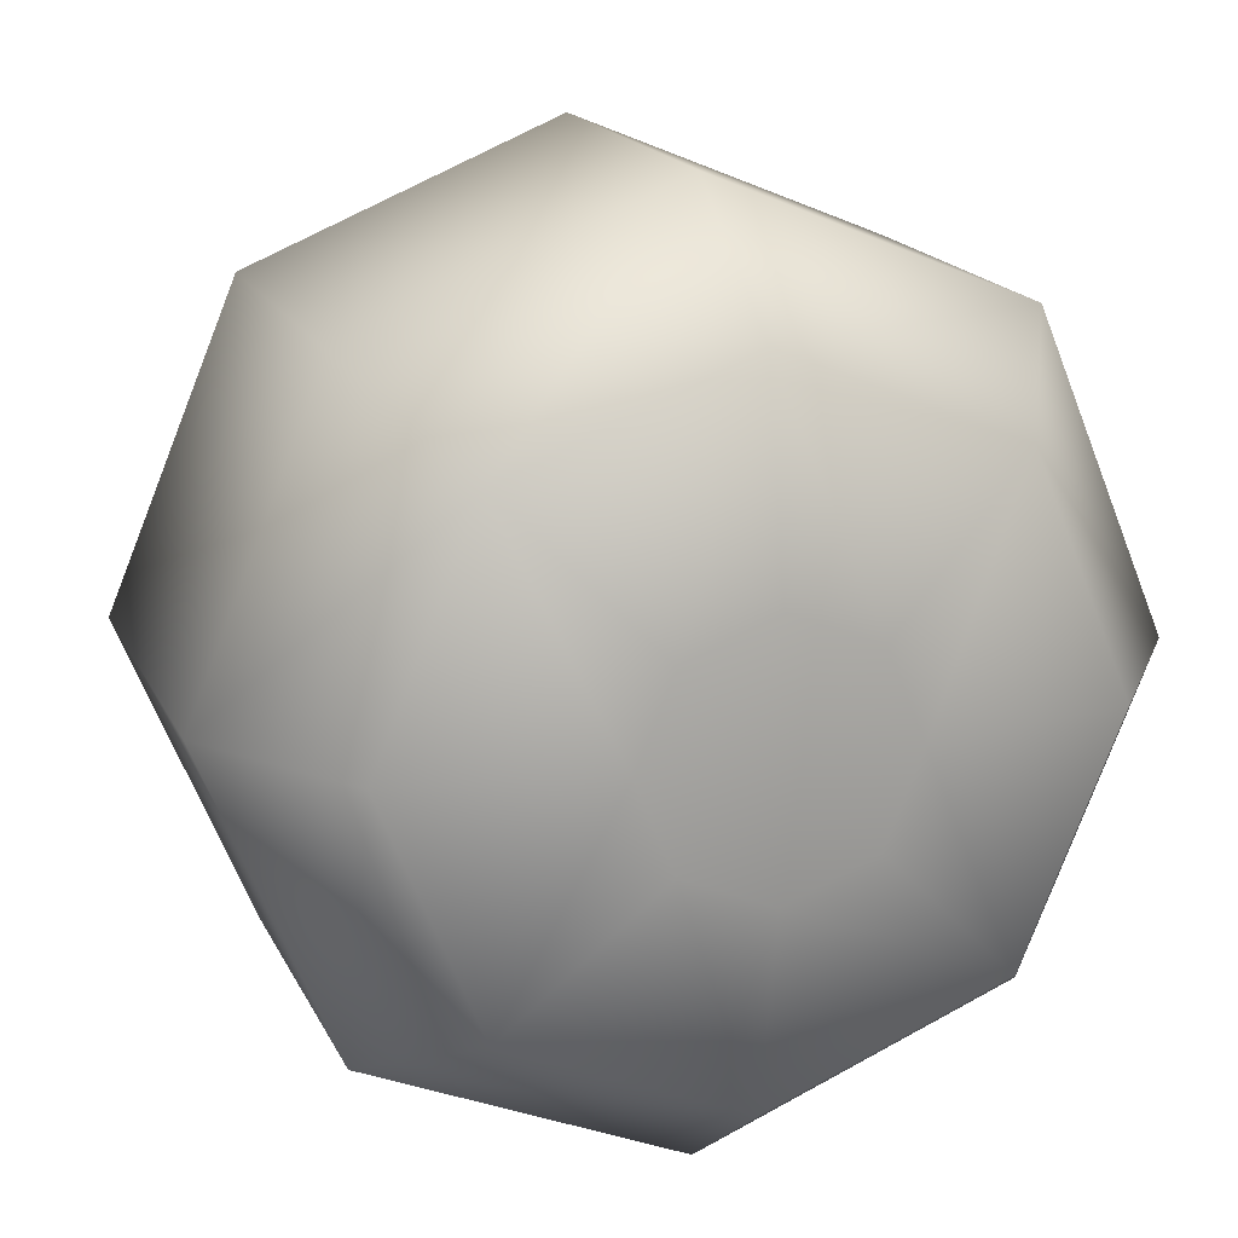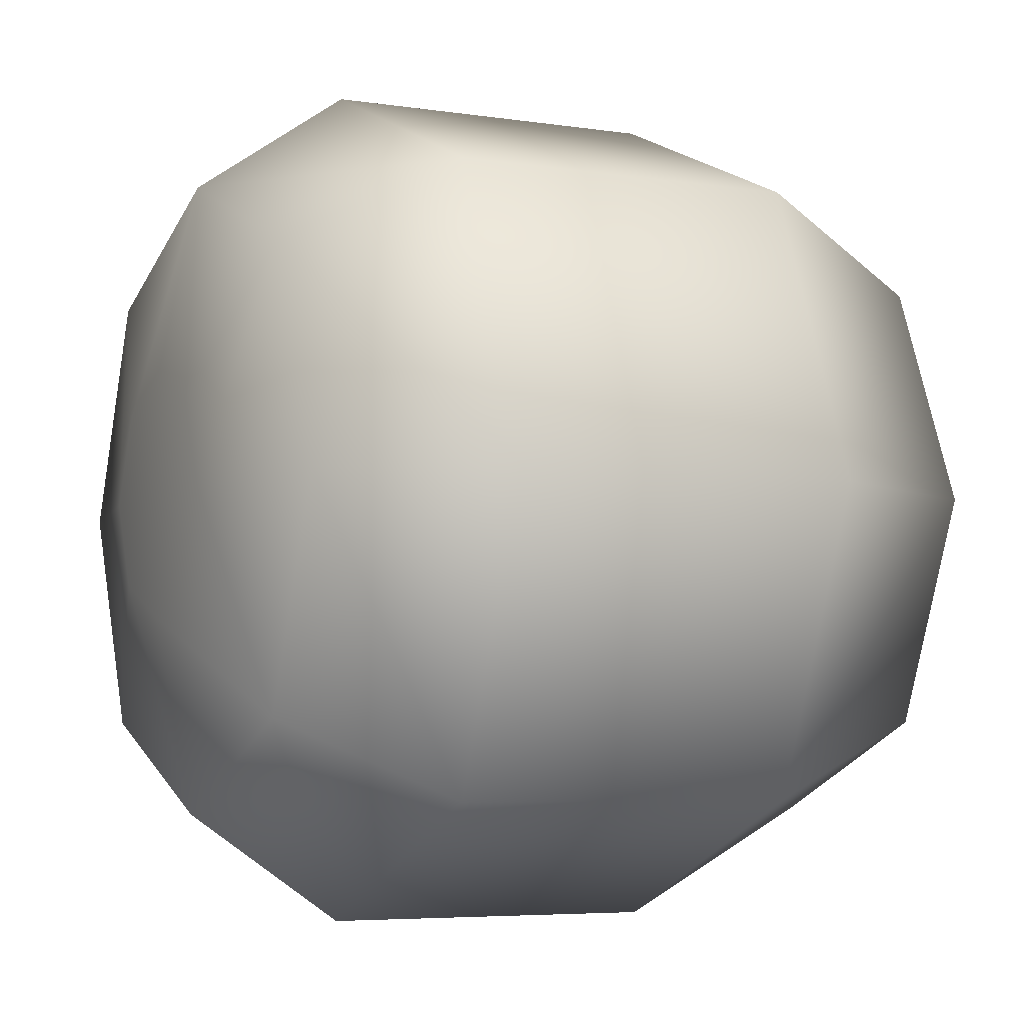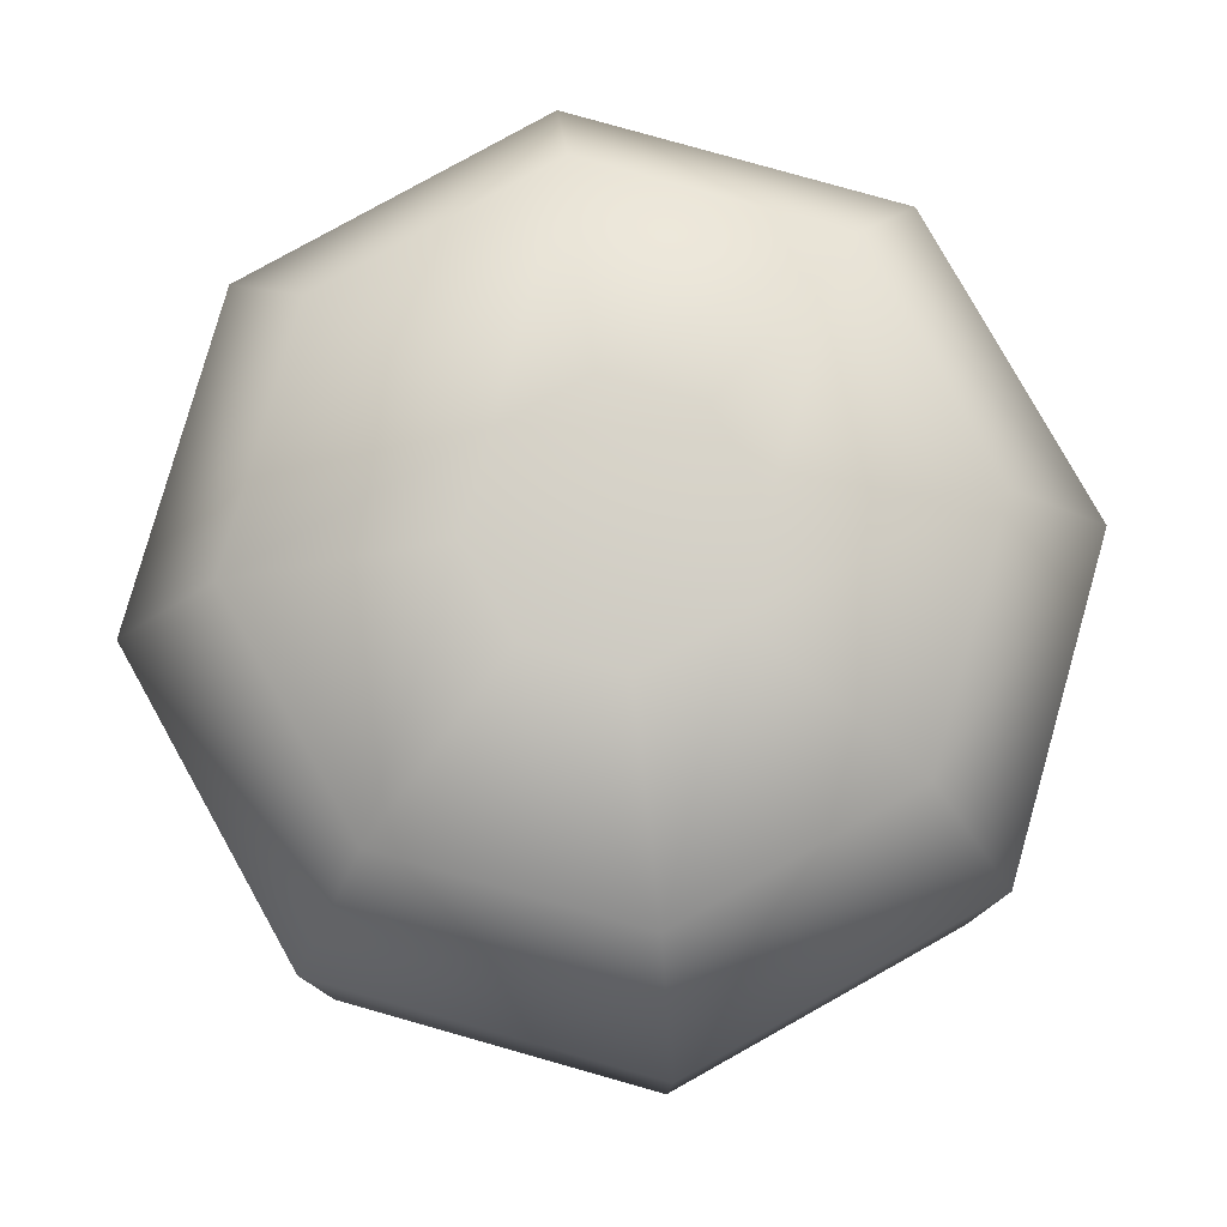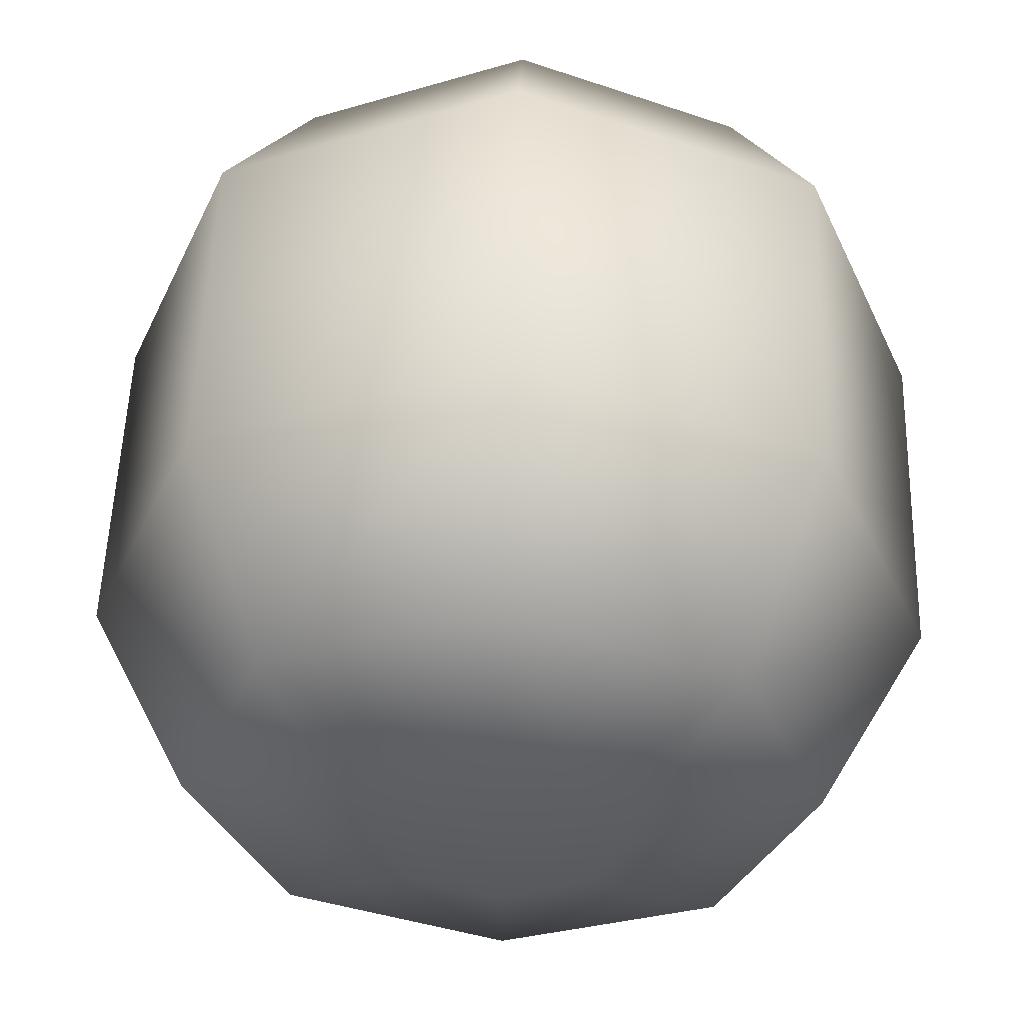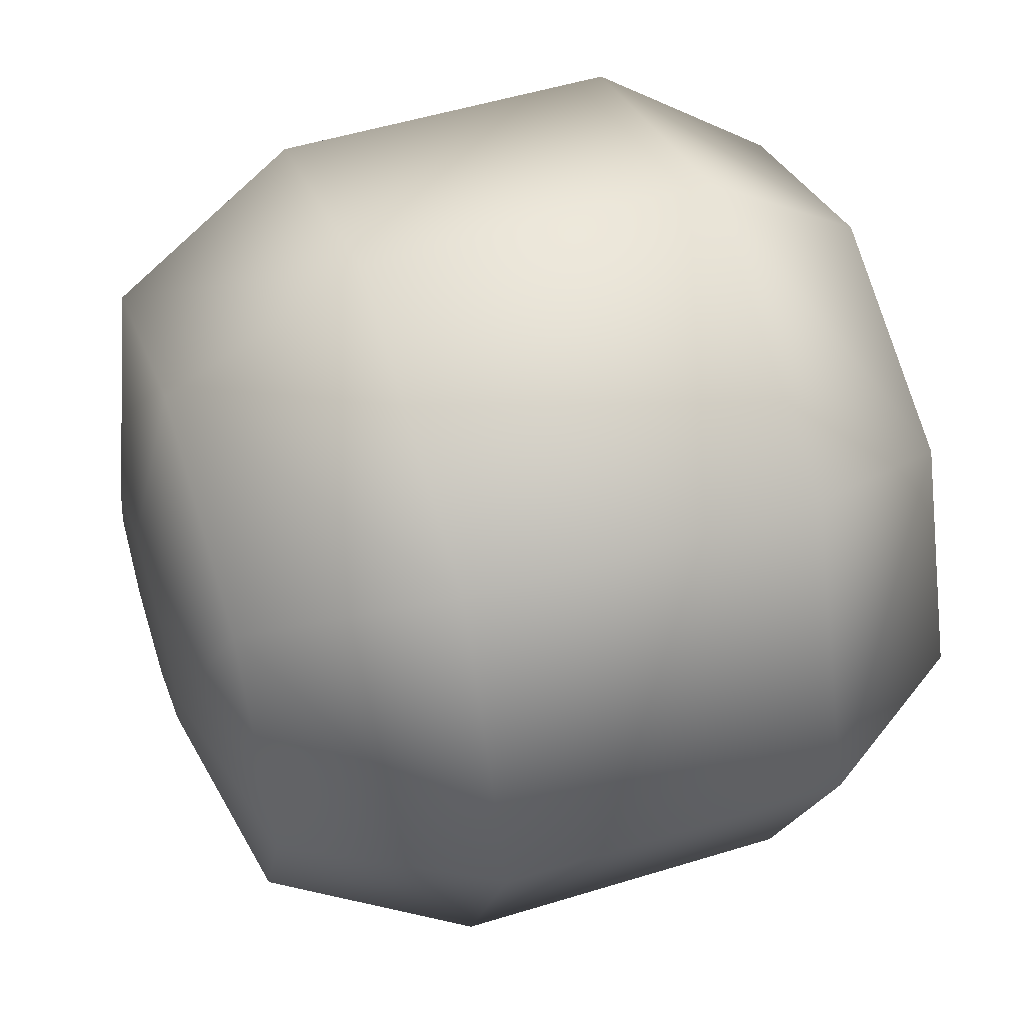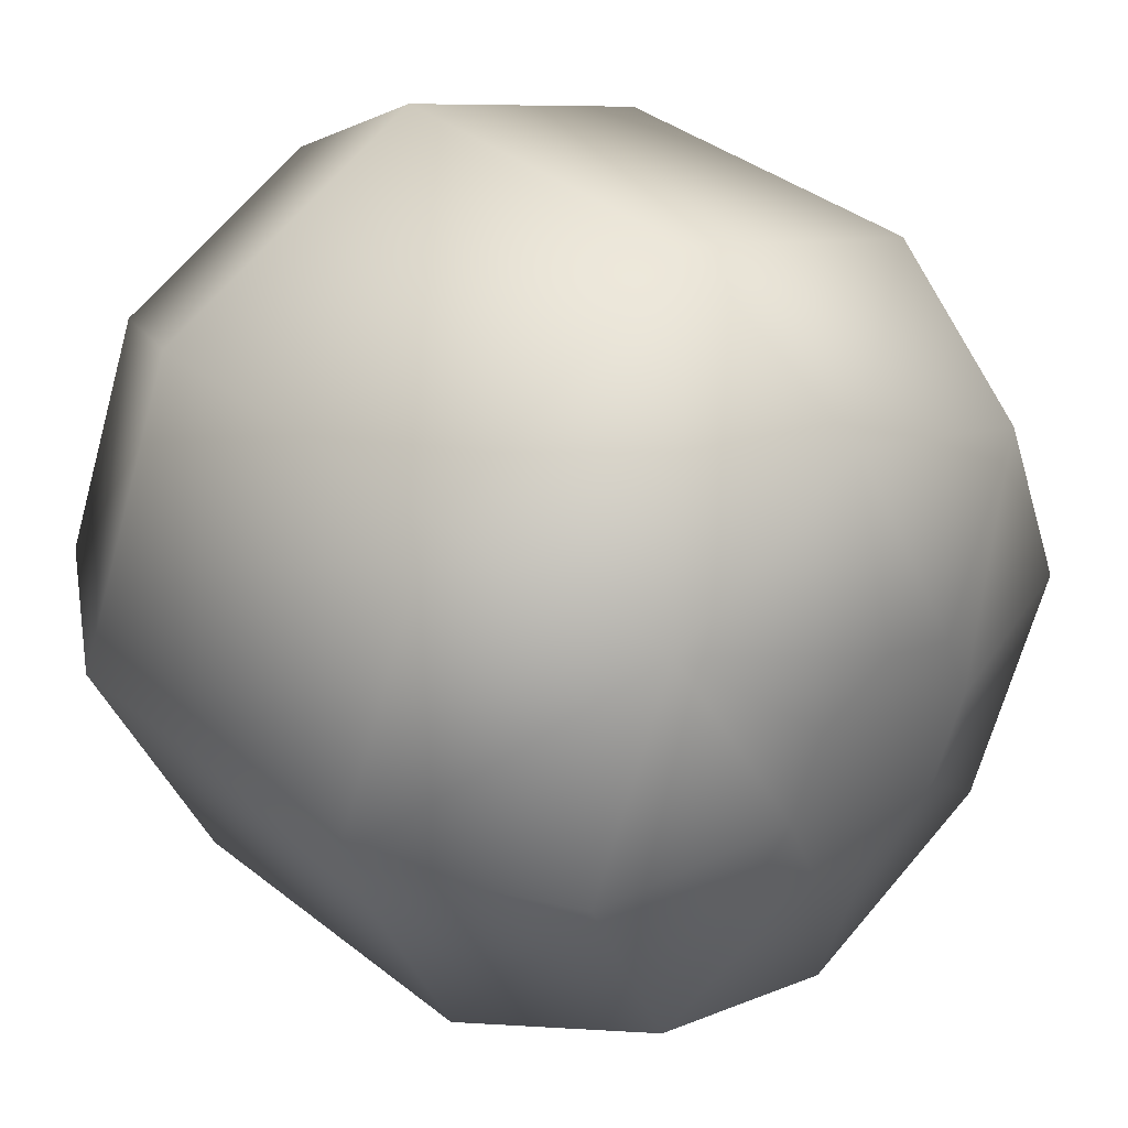
<metadata>
{"format":"obj","ext":"obj","renderer":"f3d","projection":"perspective","resolution":1024,"background":"white","views":[{"elev":17.0,"azim":-18.4,"up":"+Z"},{"elev":-5.3,"azim":63.8,"up":"+Z"},{"elev":79.6,"azim":38.3,"up":"+Y"},{"elev":53.9,"azim":-178.2,"up":"+Z"},{"elev":52.0,"azim":-108.4,"up":"+Z"},{"elev":38.6,"azim":134.6,"up":"+Z"}]}
</metadata>
<code>
v  0  87.01 -37.17
v  35.36  63.69 -35.36
v  0  63.69 -50
v  26.28  87.01 -26.28
v  10.01  92.92 -10.01
v  0  92.92 -14.15
v -10.01  92.92 -10.01
v -26.28  87.01 -26.28
v -35.36  63.69 -35.36
v  0  23.06 -50
v -35.36  23.06 -35.36
v  0  4.664 -37.17
v -26.28  4.664 -26.28
v -10.01  0 -10.01
v  0  0 -14.15
v  26.28  4.664 -26.28
v  10.01  0 -10.01
v  14.15  0 -0
v  37.17  4.664 -0
v  35.36  23.06 -35.36
v  50  23.06  0
v  50  63.69  0
v  37.17  87.01  0
v  14.15  92.92  0
v  0  92.92  0
v -14.15  92.92  0
v -37.17  87.01  0
v -50  63.69 -0
v -50  23.06 -0
v -37.17  4.664 -0
v -14.15  0 -0
v  0  0 -0
v -10.01  0  10.01
v  0  0  14.15
v  0  4.664  37.17
v -26.28  4.664  26.28
v  0  23.06  50
v -35.36  23.06  35.36
v -0  63.69  50
v -35.36  63.69  35.36
v -0  87.01  37.17
v -26.28  87.01  26.28
v -10.01  92.92  10.01
v  0  92.92  14.15
v  26.28  87.01  26.28
v  10.01  92.92  10.01
v  35.36  63.69  35.36
v  35.36  23.06  35.36
v  26.28  4.664  26.28
v  10.01  0  10.01
v -12.02  80.73 -29.02
v  16.17  61.02 -39.04
v -16.17  61.02 -39.04
v  12.02  80.73 -29.02
v  4.577  85.73 -11.05
v -4.577  85.73 -11.05
v -11.05  85.73 -4.577
v -29.02  80.73 -12.02
v -39.04  61.02 -16.17
v -16.17  26.68 -39.04
v -39.04  26.68 -16.17
v -12.02  11.14 -29.02
v -29.02  11.14 -12.02
v -11.05  7.195 -4.577
v -4.577  7.195 -11.05
v  12.02  11.14 -29.02
v  4.577  7.195 -11.05
v  11.05  7.195 -4.577
v  29.02  11.14 -12.02
v  16.17  26.68 -39.04
v  39.04  26.68 -16.17
v  39.04  61.02 -16.17
v  29.02  80.73 -12.02
v  11.05  85.73 -4.577
v  0  85.73 -0
v -11.05  85.73  4.577
v -29.02  80.73  12.02
v -39.04  61.02  16.17
v -39.04  26.68  16.17
v -29.02  11.14  12.02
v -11.05  7.195  4.577
v  0  7.195 -0
v -4.577  7.195  11.05
v  4.577  7.195  11.05
v  12.02  11.14  29.02
v -12.02  11.14  29.02
v  16.17  26.68  39.04
v -16.17  26.68  39.04
v  16.17  61.02  39.04
v -16.17  61.02  39.04
v  12.02  80.73  29.02
v -12.02  80.73  29.02
v -4.577  85.73  11.05
v  4.577  85.73  11.05
v  29.02  80.73  12.02
v  11.05  85.73  4.577
v  39.04  61.02  16.17
v  39.04  26.68  16.17
v  29.02  11.14  12.02
v  11.05  7.195  4.577
g Mesh2 bushlayer2 Model
f 51 52 53
f 52 51 54
f 51 55 54
f 55 51 56
f 51 57 56
f 57 51 58
f 53 58 51
f 58 53 59
f 60 59 53
f 59 60 61
f 62 61 60
f 61 62 63
f 62 64 63
f 64 62 65
f 66 65 62
f 65 66 67
f 66 68 67
f 68 66 69
f 70 69 66
f 69 70 71
f 70 72 71
f 72 70 52
f 70 53 52
f 53 70 60
f 66 60 70
f 60 66 62
f 52 73 72
f 73 52 54
f 54 74 73
f 74 54 55
f 74 55 75
f 55 56 75
f 56 57 75
f 75 57 76
f 58 76 57
f 76 58 77
f 58 78 77
f 78 58 59
f 59 79 78
f 79 59 61
f 61 80 79
f 80 61 63
f 63 81 80
f 81 63 64
f 82 81 64
f 82 83 81
f 84 83 82
f 85 83 84
f 83 85 86
f 87 86 85
f 86 87 88
f 89 88 87
f 88 89 90
f 91 90 89
f 90 91 92
f 91 93 92
f 93 91 94
f 95 94 91
f 94 95 96
f 95 74 96
f 74 95 73
f 95 72 73
f 72 95 97
f 95 89 97
f 89 95 91
f 87 97 89
f 97 87 98
f 85 98 87
f 98 85 99
f 85 100 99
f 100 85 84
f 100 84 82
f 68 100 82
f 68 99 100
f 99 68 69
f 71 99 69
f 99 71 98
f 71 97 98
f 97 71 72
f 68 82 67
f 67 82 65
f 82 64 65
f 74 75 96
f 96 75 94
f 75 93 94
f 75 76 93
f 76 92 93
f 92 76 77
f 78 92 77
f 92 78 90
f 78 88 90
f 88 78 79
f 79 86 88
f 86 79 80
f 81 86 80
f 86 81 83
g Mesh1 bushlayer1 Model
f 1 2 3
f 2 1 4
f 1 5 4
f 5 1 6
f 1 7 6
f 7 1 8
f 3 8 1
f 8 3 9
f 10 9 3
f 9 10 11
f 12 11 10
f 11 12 13
f 12 14 13
f 14 12 15
f 16 15 12
f 15 16 17
f 16 18 17
f 18 16 19
f 20 19 16
f 19 20 21
f 20 22 21
f 22 20 2
f 20 3 2
f 3 20 10
f 16 10 20
f 10 16 12
f 2 23 22
f 23 2 4
f 4 24 23
f 24 4 5
f 24 5 25
f 5 6 25
f 6 7 25
f 25 7 26
f 8 26 7
f 26 8 27
f 8 28 27
f 28 8 9
f 9 29 28
f 29 9 11
f 11 30 29
f 30 11 13
f 13 31 30
f 31 13 14
f 32 31 14
f 32 33 31
f 34 33 32
f 35 33 34
f 33 35 36
f 37 36 35
f 36 37 38
f 39 38 37
f 38 39 40
f 41 40 39
f 40 41 42
f 41 43 42
f 43 41 44
f 45 44 41
f 44 45 46
f 45 24 46
f 24 45 23
f 45 22 23
f 22 45 47
f 45 39 47
f 39 45 41
f 37 47 39
f 47 37 48
f 35 48 37
f 48 35 49
f 35 50 49
f 50 35 34
f 50 34 32
f 18 50 32
f 18 49 50
f 49 18 19
f 21 49 19
f 49 21 48
f 21 47 48
f 47 21 22
f 18 32 17
f 17 32 15
f 32 14 15
f 24 25 46
f 46 25 44
f 25 43 44
f 25 26 43
f 26 42 43
f 42 26 27
f 28 42 27
f 42 28 40
f 28 38 40
f 38 28 29
f 29 36 38
f 36 29 30
f 31 36 30
f 36 31 33

</code>
